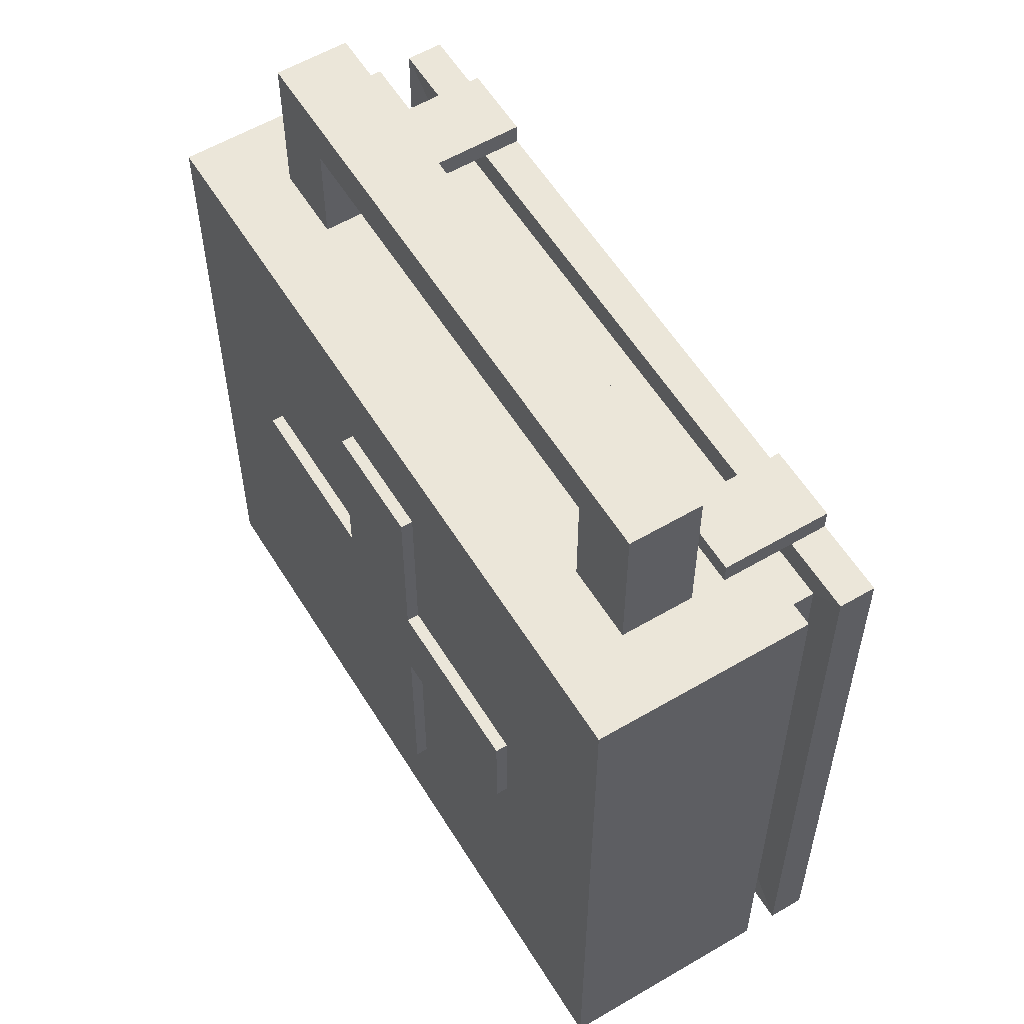
<metadata>
{"format":"obj","ext":"obj","renderer":"f3d","projection":"perspective","resolution":1024,"background":"white","views":[{"elev":57.6,"azim":-87.9,"up":"+Y"}]}
</metadata>
<code>
o Grid
v -0.3204 0 0.3715
v -0.2416 0 0.3195
v -0.1628 0 0.2674
v -0.08406 0 0.2153
v 0.01507 0 0.1497
v 0.07347 0 0.1111
v 0.1333 0 0.07148
v 0.231 0 0.006892
v 0.3098 0 -0.0452
v 0.3885 0 -0.0973
v 0.4673 0 -0.1494
v -0.3454 0 0.3337
v -0.2666 0 0.2816
v -0.1879 0 0.2295
v -0.1091 0 0.1774
v -0.009952 0 0.1119
v 0.04844 0 0.07324
v 0.1083 0 0.03365
v 0.206 0 -0.03094
v 0.2847 0 -0.08304
v 0.3635 0 -0.1351
v 0.4423 0 -0.1872
v -0.3043 0.04294 0.3094
v -0.2335 0.04294 0.2625
v -0.1627 0.04294 0.2157
v -0.09189 0.04294 0.1689
v -0.002762 0.04294 0.1099
v 0.04974 0.04294 0.0752
v 0.1036 0.04294 0.0396
v 0.1914 0.04294 -0.01847
v 0.2622 0.04294 -0.0653
v 0.333 0.04294 -0.1121
v 0.4038 0.04294 -0.159
v -0.3268 0.04294 0.2754
v -0.256 0.04294 0.2285
v -0.1852 0.04294 0.1817
v -0.1144 0.04294 0.1349
v -0.02526 0.04294 0.07591
v 0.02724 0.04294 0.04119
v 0.08107 0.04294 0.005588
v 0.1689 0.04294 -0.05248
v 0.2397 0.04294 -0.09932
v 0.3105 0.04294 -0.1462
v 0.3813 0.04294 -0.193
v -0.3688 0 0.2983
v -0.29 0 0.2462
v -0.2113 0 0.1941
v -0.1325 0 0.142
v -0.03337 0 0.07645
v 0.02502 0 0.03783
v 0.08489 0 -0.001763
v 0.1826 0 -0.06635
v 0.2613 0 -0.1184
v 0.3401 0 -0.1705
v 0.4188 0 -0.2226
v -0.3938 0 0.2605
v -0.3151 0 0.2084
v -0.2363 0 0.1563
v -0.1575 0 0.1042
v -0.0584 0 0.03862
v 0 0 0
v 0.05987 0 -0.0396
v 0.1575 0 -0.1042
v 0.2363 0 -0.1563
v 0.3151 0 -0.2084
v 0.3938 0 -0.2605
v -0.4188 0 0.2226
v -0.3401 0 0.1705
v -0.2613 0 0.1184
v -0.1826 0 0.06635
v -0.08342 0 0.000787
v -0.02502 0 -0.03783
v 0.03485 0 -0.07743
v 0.1325 0 -0.142
v 0.2113 0 -0.1941
v 0.29 0 -0.2462
v 0.3688 0 -0.2983
v -0.4439 0 0.1848
v -0.3651 0 0.1327
v -0.2863 0 0.08061
v -0.2076 0 0.02852
v -0.1084 0 -0.03705
v -0.05005 0 -0.07567
v 0.009825 0 -0.1153
v 0.1075 0 -0.1799
v 0.1862 0 -0.2319
v 0.265 0 -0.284
v 0.3438 0 -0.3361
v -0.4689 0 0.147
v -0.3901 0 0.09487
v -0.3114 0 0.04278
v -0.2326 0 -0.009316
v -0.1335 0 -0.07488
v -0.07507 0 -0.1135
v -0.0152 0 -0.1531
v 0.08246 0 -0.2177
v 0.1612 0 -0.2698
v 0.24 0 -0.3219
v 0.3188 0 -0.374
v -0.4939 0 0.1091
v -0.4152 0 0.05704
v -0.3364 0 0.004943
v -0.2576 0 -0.04715
v -0.1585 0 -0.1127
v -0.1001 0 -0.1513
v -0.04022 0 -0.1909
v 0.05744 0 -0.2555
v 0.1362 0 -0.3076
v 0.215 0 -0.3597
v 0.2937 0 -0.4118
v -0.5189 0 0.0713
v -0.4402 0 0.0192
v -0.3614 0 -0.03289
v -0.2826 0 -0.08499
v -0.1835 0 -0.1506
v -0.1251 0 -0.1892
v -0.06524 0 -0.2288
v 0.03241 0 -0.2934
v 0.1112 0 -0.3455
v 0.1899 0 -0.3975
v 0.2687 0 -0.4496
v -0.3454 0.8508 0.3337
v -0.3204 0.8508 0.3715
v -0.2416 0.8508 0.3195
v -0.2666 0.8508 0.2816
v -0.1628 0.8508 0.2674
v -0.1879 0.8508 0.2295
v -0.08406 0.8508 0.2153
v -0.1091 0.8508 0.1774
v 0.01507 0.8508 0.1497
v -0.009952 0.8508 0.1119
v 0.07347 0.8508 0.1111
v 0.04844 0.8508 0.07324
v 0.1333 0.8508 0.07148
v 0.1083 0.8508 0.03365
v 0.231 0.8508 0.006892
v 0.206 0.8508 -0.03094
v 0.3098 0.8508 -0.0452
v 0.2847 0.8508 -0.08304
v 0.3885 0.8508 -0.0973
v 0.3635 0.8508 -0.1351
v 0.4673 0.8508 -0.1494
v 0.4423 0.8508 -0.1872
v -0.3043 0.8079 0.3094
v -0.2335 0.8079 0.2625
v -0.1627 0.8079 0.2157
v -0.09189 0.8079 0.1689
v -0.002762 0.8079 0.1099
v 0.04974 0.8079 0.0752
v 0.1036 0.8079 0.0396
v 0.1914 0.8079 -0.01847
v 0.2622 0.8079 -0.0653
v 0.333 0.8079 -0.1121
v 0.4038 0.8079 -0.159
v -0.3268 0.8079 0.2754
v -0.256 0.8079 0.2285
v -0.1852 0.8079 0.1817
v -0.1144 0.8079 0.1349
v -0.02526 0.8079 0.07591
v 0.02724 0.8079 0.04119
v 0.08107 0.8079 0.005588
v 0.1689 0.8079 -0.05248
v 0.2397 0.8079 -0.09932
v 0.3105 0.8079 -0.1462
v 0.3813 0.8079 -0.193
v -0.3688 0.8508 0.2983
v -0.29 0.8508 0.2462
v -0.2113 0.8508 0.1941
v -0.1325 0.8508 0.142
v -0.03337 0.8508 0.07645
v 0.02502 0.8508 0.03783
v 0.08489 0.8508 -0.001763
v 0.1826 0.8508 -0.06635
v 0.2613 0.8508 -0.1184
v 0.3401 0.8508 -0.1705
v 0.4188 0.8508 -0.2226
v -0.3938 0.8508 0.2605
v -0.3151 0.8508 0.2084
v -0.2363 0.8508 0.1563
v -0.1575 0.8508 0.1042
v -0.0584 0.8508 0.03862
v 0 0.8508 0
v 0.05987 0.8508 -0.0396
v 0.1575 0.8508 -0.1042
v 0.2363 0.8508 -0.1563
v 0.3151 0.8508 -0.2084
v 0.3938 0.8508 -0.2605
v -0.4188 0.8508 0.2226
v -0.3401 0.8508 0.1705
v -0.2613 0.8508 0.1184
v -0.1826 0.8508 0.06635
v -0.08342 0.8508 0.000787
v -0.02502 0.8508 -0.03783
v 0.03485 0.8508 -0.07743
v 0.1325 0.8508 -0.142
v 0.2113 0.8508 -0.1941
v 0.29 0.8508 -0.2462
v 0.3688 0.8508 -0.2983
v -0.4439 0.8508 0.1848
v -0.3651 0.8508 0.1327
v -0.2863 0.8508 0.08061
v -0.2076 0.8508 0.02852
v -0.1084 0.8508 -0.03705
v -0.05005 0.8508 -0.07567
v 0.009825 0.8508 -0.1153
v 0.1075 0.8508 -0.1799
v 0.1862 0.8508 -0.2319
v 0.265 0.8508 -0.284
v 0.3438 0.8508 -0.3361
v -0.4689 0.8508 0.147
v -0.3901 0.8508 0.09487
v -0.3114 0.8508 0.04278
v -0.2326 0.8508 -0.009316
v -0.1335 0.8508 -0.07488
v -0.07507 0.8508 -0.1135
v -0.0152 0.8508 -0.1531
v 0.08246 0.8508 -0.2177
v 0.1612 0.8508 -0.2698
v 0.24 0.8508 -0.3219
v 0.3188 0.8508 -0.374
v -0.4939 0.8508 0.1091
v -0.4152 0.8508 0.05704
v -0.3364 0.8508 0.004943
v -0.2576 0.8508 -0.04715
v -0.1585 0.8508 -0.1127
v -0.1001 0.8508 -0.1513
v -0.04022 0.8508 -0.1909
v 0.05744 0.8508 -0.2555
v 0.1362 0.8508 -0.3076
v 0.215 0.8508 -0.3597
v 0.2937 0.8508 -0.4118
v -0.5189 0.8508 0.0713
v -0.4402 0.8508 0.0192
v -0.3614 0.8508 -0.03289
v -0.2826 0.8508 -0.08499
v -0.1835 0.8508 -0.1506
v -0.1251 0.8508 -0.1892
v -0.06524 0.8508 -0.2288
v 0.03241 0.8508 -0.2934
v 0.1112 0.8508 -0.3455
v 0.1899 0.8508 -0.3975
v 0.2687 0.8508 -0.4496
v -0.2416 0.8772 0.3195
v -0.2666 0.8772 0.2816
v -0.1628 0.8772 0.2674
v -0.1879 0.8772 0.2295
v 0.3098 0.8772 -0.0452
v 0.2847 0.8772 -0.08304
v 0.3885 0.8772 -0.0973
v 0.3635 0.8772 -0.1351
v -0.2376 0.8508 0.1544
v -0.3163 0.8508 0.2065
v 0.3138 0.8508 -0.2103
v 0.235 0.8508 -0.1582
v -0.2376 0.8772 0.1544
v -0.3163 0.8772 0.2065
v 0.3138 0.8772 -0.2103
v 0.235 0.8772 -0.1582
v -0.2613 1.04 0.1184
v -0.3401 1.04 0.1705
v 0.29 1.04 -0.2462
v 0.2113 1.04 -0.1941
v -0.3651 1.04 0.1327
v -0.2863 1.04 0.08061
v 0.1862 1.04 -0.2319
v 0.265 1.04 -0.284
v -0.3901 1.04 0.09487
v -0.3114 1.04 0.04278
v 0.1612 1.04 -0.2698
v 0.24 1.04 -0.3219
v 0.2113 0.9821 -0.1941
v 0.1862 0.9821 -0.2319
v 0.1612 0.9821 -0.2698
v 0.24 0.9821 -0.3219
v 0.265 0.9821 -0.284
v 0.29 0.9821 -0.2462
v -0.2641 1.04 0.1203
v -0.2892 1.04 0.08248
v -0.3142 1.04 0.04464
v -0.2641 0.9821 0.1203
v -0.3142 0.9821 0.04464
v -0.2892 0.9821 0.08248
v 0.1899 0.5221 -0.3975
v 0.2687 0.5221 -0.4496
v 0.231 0.5221 0.006892
v 0.1333 0.5221 0.07148
v 0.3938 0.5221 -0.2605
v 0.4188 0.5221 -0.2226
v -0.2826 0.5221 -0.08499
v -0.1835 0.5221 -0.1506
v -0.3268 0.5124 0.2754
v -0.3688 0.5221 0.2983
v -0.08406 0.5221 0.2153
v -0.1628 0.5221 0.2674
v 0.3438 0.5221 -0.3361
v 0.3688 0.5221 -0.2983
v -0.3938 0.5221 0.2605
v -0.4188 0.5221 0.2226
v 0.3098 0.5221 -0.0452
v 0.2937 0.5221 -0.4118
v 0.3188 0.5221 -0.374
v -0.4439 0.5221 0.1848
v -0.4689 0.5221 0.147
v 0.4038 0.5124 -0.159
v 0.4423 0.5221 -0.1872
v -0.06524 0.5221 -0.2288
v 0.01507 0.5221 0.1497
v -0.4939 0.5221 0.1091
v -0.5189 0.5221 0.0713
v 0.3813 0.5124 -0.193
v 0.3885 0.5221 -0.0973
v -0.3043 0.5124 0.3094
v 0.03241 0.5221 -0.2934
v -0.4402 0.5221 0.0192
v -0.3204 0.5221 0.3715
v -0.3454 0.5221 0.3337
v 0.1112 0.5221 -0.3455
v -0.2416 0.5221 0.3195
v 0.4673 0.5221 -0.1494
v -0.3614 0.5221 -0.03289
v 0.2687 0.4047 -0.4496
v 0.1333 0.4047 0.07148
v 0.4188 0.4047 -0.2226
v -0.1835 0.4047 -0.1506
v -0.3688 0.4047 0.2983
v -0.1628 0.4047 0.2674
v 0.3688 0.4047 -0.2983
v -0.4188 0.4047 0.2226
v 0.3188 0.4047 -0.374
v -0.4689 0.4047 0.147
v 0.4423 0.4047 -0.1872
v -0.06524 0.4047 -0.2288
v -0.5189 0.4047 0.0713
v 0.3813 0.4068 -0.193
v 0.03241 0.4047 -0.2934
v -0.4402 0.4047 0.0192
v -0.3454 0.4047 0.3337
v 0.1112 0.4047 -0.3455
v -0.3614 0.4047 -0.03289
v 0.1899 0.4047 -0.3975
v 0.231 0.4047 0.006892
v 0.3938 0.4047 -0.2605
v -0.2826 0.4047 -0.08499
v -0.3268 0.4068 0.2754
v -0.08406 0.4047 0.2153
v 0.3438 0.4047 -0.3361
v -0.3938 0.4047 0.2605
v 0.3098 0.4047 -0.0452
v 0.2937 0.4047 -0.4118
v -0.4439 0.4047 0.1848
v 0.4038 0.4068 -0.159
v 0.01507 0.4047 0.1497
v -0.4939 0.4047 0.1091
v 0.3885 0.4047 -0.0973
v -0.3043 0.4068 0.3094
v -0.3204 0.4047 0.3715
v -0.2416 0.4047 0.3195
v 0.4673 0.4047 -0.1494
v 0.1899 0.7406 -0.3975
v 0.231 0.7406 0.006892
v 0.3938 0.7406 -0.2605
v -0.2826 0.7406 -0.08499
v -0.3268 0.7088 0.2754
v -0.08406 0.7406 0.2153
v 0.3438 0.7406 -0.3361
v -0.3938 0.7406 0.2605
v 0.3098 0.7406 -0.0452
v 0.2937 0.7406 -0.4118
v -0.4439 0.7406 0.1848
v 0.4038 0.7088 -0.159
v 0.01507 0.7406 0.1497
v -0.4939 0.7406 0.1091
v 0.3885 0.7406 -0.0973
v -0.3043 0.7088 0.3094
v 0.07347 0.7406 0.1111
v -0.3204 0.7406 0.3715
v -0.2416 0.7406 0.3195
v 0.4673 0.7406 -0.1494
v 0.2687 0.7406 -0.4496
v 0.1333 0.7406 0.07148
v 0.4188 0.7406 -0.2226
v -0.1835 0.7406 -0.1506
v -0.3688 0.7406 0.2983
v -0.1628 0.7406 0.2674
v 0.3688 0.7406 -0.2983
v -0.4188 0.7406 0.2226
v -0.1251 0.7406 -0.1892
v 0.3188 0.7406 -0.374
v -0.4689 0.7406 0.147
v 0.4423 0.7406 -0.1872
v -0.06524 0.7406 -0.2288
v -0.5189 0.7406 0.0713
v 0.3813 0.7088 -0.193
v 0.03241 0.7406 -0.2934
v -0.4402 0.7406 0.0192
v -0.3454 0.7406 0.3337
v 0.1112 0.7406 -0.3455
v -0.3614 0.7406 -0.03289
v 0.2687 0.154 -0.4496
v 0.1333 0.154 0.07148
v 0.4188 0.154 -0.2226
v -0.1835 0.154 -0.1506
v -0.3688 0.154 0.2983
v -0.1628 0.154 0.2674
v 0.3688 0.154 -0.2983
v -0.4188 0.154 0.2226
v -0.1251 0.154 -0.1892
v 0.3188 0.154 -0.374
v -0.4689 0.154 0.147
v 0.4423 0.154 -0.1872
v -0.06524 0.154 -0.2288
v -0.5189 0.154 0.0713
v 0.3813 0.1814 -0.193
v 0.03241 0.154 -0.2934
v -0.4402 0.154 0.0192
v -0.3454 0.154 0.3337
v 0.1112 0.154 -0.3455
v -0.3614 0.154 -0.03289
v 0.1899 0.154 -0.3975
v 0.231 0.154 0.006892
v 0.3938 0.154 -0.2605
v -0.2826 0.154 -0.08499
v -0.3268 0.1814 0.2754
v -0.08406 0.154 0.2153
v 0.3438 0.154 -0.3361
v -0.3938 0.154 0.2605
v 0.3098 0.154 -0.0452
v 0.2937 0.154 -0.4118
v -0.4439 0.154 0.1848
v 0.4038 0.1814 -0.159
v 0.01507 0.154 0.1497
v -0.4939 0.154 0.1091
v 0.3885 0.154 -0.0973
v -0.3043 0.1814 0.3094
v 0.07347 0.154 0.1111
v -0.3204 0.154 0.3715
v -0.2416 0.154 0.3195
v 0.4673 0.154 -0.1494
v 0.2408 0.4047 0.02175
v 0.2408 0.5221 0.02175
v 0.1432 0.7406 0.08634
v 0.1432 0.5221 0.08634
v -0.07424 0.4047 0.2301
v -0.07424 0.5221 0.2301
v 0.3196 0.4047 -0.03034
v 0.3196 0.5221 -0.03034
v 0.0249 0.4047 0.1646
v 0.0249 0.5221 0.1646
v 0.08329 0.4047 0.1259
v 0.08329 0.5221 0.1259
v -0.153 0.5221 0.2822
v 0.1432 0.4047 0.08634
v -0.153 0.4047 0.2822
v 0.0249 0.154 0.1646
v 0.08329 0.154 0.1259
v 0.0249 0.7406 0.1646
v 0.08329 0.7406 0.1259
v 0.1432 0.154 0.08634
v -0.2908 0.4047 -0.09737
v -0.2908 0.5221 -0.09737
v -0.1917 0.7406 -0.1629
v -0.1917 0.5221 -0.1629
v -0.1333 0.7406 -0.2016
v -0.1333 0.5221 -0.2016
v -0.07343 0.7406 -0.2412
v -0.07343 0.5221 -0.2412
v -0.3696 0.5221 -0.04527
v 0.02423 0.5221 -0.3057
v 0.103 0.5221 -0.3578
v -0.1917 0.4047 -0.1629
v -0.1333 0.4047 -0.2016
v -0.07343 0.4047 -0.2412
v 0.02423 0.4047 -0.3057
v 0.103 0.4047 -0.3578
v -0.3696 0.4047 -0.04527
v -0.1917 0.154 -0.1629
v -0.1333 0.154 -0.2016
v -0.07343 0.154 -0.2412
f 1 12 13 2
f 2 13 14 3
f 3 14 15 4
f 4 15 16 5
f 5 16 17 6
f 6 17 18 7
f 7 18 19 8
f 8 19 20 9
f 9 20 21 10
f 10 21 22 11
f 12 23 24 13
f 13 24 25 14
f 14 25 26 15
f 15 26 27 16
f 16 27 28 17
f 17 28 29 18
f 18 29 30 19
f 19 30 31 20
f 20 31 32 21
f 21 32 33 22
f 23 34 35 24
f 24 35 36 25
f 25 36 37 26
f 26 37 38 27
f 27 38 39 28
f 28 39 40 29
f 29 40 41 30
f 30 41 42 31
f 31 42 43 32
f 32 43 44 33
f 34 45 46 35
f 35 46 47 36
f 36 47 48 37
f 37 48 49 38
f 38 49 50 39
f 39 50 51 40
f 40 51 52 41
f 41 52 53 42
f 42 53 54 43
f 43 54 55 44
f 45 56 57 46
f 46 57 58 47
f 47 58 59 48
f 48 59 60 49
f 49 60 61 50
f 50 61 62 51
f 51 62 63 52
f 52 63 64 53
f 53 64 65 54
f 54 65 66 55
f 56 67 68 57
f 57 68 69 58
f 58 69 70 59
f 59 70 71 60
f 60 71 72 61
f 61 72 73 62
f 62 73 74 63
f 63 74 75 64
f 64 75 76 65
f 65 76 77 66
f 67 78 79 68
f 68 79 80 69
f 69 80 81 70
f 70 81 82 71
f 71 82 83 72
f 72 83 84 73
f 73 84 85 74
f 74 85 86 75
f 75 86 87 76
f 76 87 88 77
f 78 89 90 79
f 79 90 91 80
f 80 91 92 81
f 81 92 93 82
f 82 93 94 83
f 83 94 95 84
f 84 95 96 85
f 85 96 97 86
f 86 97 98 87
f 87 98 99 88
f 89 100 101 90
f 90 101 102 91
f 91 102 103 92
f 92 103 104 93
f 93 104 105 94
f 94 105 106 95
f 95 106 107 96
f 96 107 108 97
f 97 108 109 98
f 98 109 110 99
f 100 111 112 101
f 101 112 113 102
f 102 113 114 103
f 103 114 115 104
f 104 115 116 105
f 105 116 117 106
f 106 117 118 107
f 107 118 119 108
f 108 119 120 109
f 109 120 121 110
f 123 124 125 122
f 126 128 129 127
f 128 130 131 129
f 130 132 133 131
f 132 134 135 133
f 134 136 137 135
f 136 138 139 137
f 140 142 143 141
f 122 125 145 144
f 125 127 146 145
f 127 129 147 146
f 129 131 148 147
f 131 133 149 148
f 133 135 150 149
f 135 137 151 150
f 137 139 152 151
f 139 141 153 152
f 141 143 154 153
f 144 145 156 155
f 145 146 157 156
f 146 147 158 157
f 147 148 159 158
f 148 149 160 159
f 149 150 161 160
f 150 151 162 161
f 151 152 163 162
f 152 153 164 163
f 153 154 165 164
f 155 156 167 166
f 156 157 168 167
f 157 158 169 168
f 158 159 170 169
f 159 160 171 170
f 160 161 172 171
f 161 162 173 172
f 162 163 174 173
f 163 164 175 174
f 164 165 176 175
f 166 167 178 177
f 167 168 179 178
f 168 169 180 179
f 169 170 181 180
f 170 171 182 181
f 171 172 183 182
f 172 173 184 183
f 173 174 185 184
f 174 175 186 185
f 175 176 187 186
f 177 178 189 188
f 178 179 190 189
f 179 180 191 190
f 180 181 192 191
f 181 182 193 192
f 182 183 194 193
f 183 184 195 194
f 184 185 196 195
f 185 186 197 196
f 186 187 198 197
f 188 189 200 199
f 190 191 202 201
f 191 192 203 202
f 192 193 204 203
f 193 194 205 204
f 194 195 206 205
f 195 196 207 206
f 197 198 209 208
f 199 200 211 210
f 201 202 213 212
f 202 203 214 213
f 203 204 215 214
f 204 205 216 215
f 205 206 217 216
f 206 207 218 217
f 208 209 220 219
f 210 211 222 221
f 211 212 223 222
f 212 213 224 223
f 213 214 225 224
f 214 215 226 225
f 215 216 227 226
f 216 217 228 227
f 217 218 229 228
f 218 219 230 229
f 219 220 231 230
f 221 222 233 232
f 222 223 234 233
f 223 224 235 234
f 224 225 236 235
f 225 226 237 236
f 226 227 238 237
f 227 228 239 238
f 228 229 240 239
f 229 230 241 240
f 230 231 242 241
f 379 359 241 242
f 380 360 136 134
f 381 361 187 176
f 382 362 235 236
f 383 363 155 166
f 384 364 128 126
f 385 365 209 198
f 386 366 177 188
f 387 382 236 237
f 360 367 138 136
f 388 368 231 220
f 389 369 199 210
f 390 370 154 143
f 391 387 237 238
f 364 371 130 128
f 392 372 221 232
f 393 381 176 165
f 367 373 140 138
f 363 374 144 155
f 394 391 238 239
f 371 375 132 130
f 395 392 232 233
f 361 385 198 187
f 396 376 123 122
f 366 383 166 177
f 397 394 239 240
f 376 377 124 123
f 373 378 142 140
f 365 388 220 209
f 398 395 233 234
f 369 386 188 199
f 378 390 143 142
f 359 397 240 241
f 375 380 134 132
f 368 379 242 231
f 372 389 210 221
f 362 398 234 235
f 370 393 165 154
f 377 384 126 124
f 374 396 122 144
f 355 337 316 312
f 357 326 294 318
f 351 334 310 304
f 353 330 303 308
f 349 321 284 300
f 340 338 317 283
f 358 331 305 319
f 350 328 298 302
f 339 336 314 320
f 346 329 301 295
f 354 358 319 311
f 356 357 318 315
f 347 325 292 297
f 337 356 315 316
f 342 327 296 287
f 336 333 309 314
f 344 355 312 291
f 348 354 311 299
f 334 323 288 310
f 333 353 308 309
f 331 351 304 305
f 330 350 302 303
f 329 349 300 301
f 328 347 297 298
f 327 346 295 296
f 325 344 291 292
f 323 342 287 288
f 321 340 283 284
f 399 419 340 321
f 400 420 341 322
f 401 421 342 323
f 402 422 343 324
f 403 423 344 325
f 404 424 345 326
f 405 425 346 327
f 406 426 347 328
f 420 427 348 341
f 408 428 349 329
f 409 429 350 330
f 410 430 351 331
f 424 431 352 345
f 412 432 353 333
f 413 401 323 334
f 427 433 354 348
f 423 434 355 344
f 414 411 332 335
f 415 412 333 336
f 421 405 327 342
f 416 436 356 337
f 426 403 325 347
f 417 414 335 338
f 436 437 357 356
f 433 438 358 354
f 425 408 329 346
f 418 415 336 339
f 429 406 328 350
f 438 410 331 358
f 419 417 338 340
f 428 399 321 349
f 432 409 330 353
f 422 418 339 343
f 430 413 334 351
f 437 404 326 357
f 434 416 337 355
f 312 316 396 374
f 318 294 384 377
f 304 310 393 370
f 289 320 398 362
f 308 303 389 372
f 300 284 379 368
f 283 317 397 359
f 319 305 390 378
f 302 298 386 369
f 320 314 395 398
f 295 301 388 365
f 311 319 378 373
f 315 318 377 376
f 317 313 394 397
f 297 292 383 366
f 316 315 376 396
f 287 296 385 361
f 314 309 392 395
f 313 306 391 394
f 291 312 374 363
f 299 311 373 367
f 310 288 381 393
f 309 308 372 392
f 293 307 371 364
f 305 304 370 390
f 303 302 369 389
f 301 300 368 388
f 285 299 367 360
f 298 297 366 386
f 296 295 365 385
f 294 293 364 384
f 292 291 363 383
f 290 289 362 382
f 288 287 361 381
f 286 285 360 380
f 284 283 359 379
f 23 12 416 434
f 2 3 404 437
f 33 44 413 430
f 114 113 418 422
f 100 89 409 432
f 110 121 399 428
f 6 7 400 435
f 120 119 417 419
f 11 22 410 438
f 78 67 406 429
f 113 112 415 418
f 88 99 408 425
f 10 11 438 433
f 1 2 437 436
f 119 118 414 417
f 56 45 403 426
f 12 1 436 416
f 66 77 405 421
f 112 111 412 415
f 5 6 435 431
f 118 117 411 414
f 34 23 434 423
f 9 10 433 427
f 44 55 401 413
f 111 100 432 412
f 4 5 431 424
f 117 116 407 411
f 22 33 430 410
f 89 78 429 409
f 99 110 428 408
f 8 9 427 420
f 116 115 402 407
f 67 56 426 406
f 77 88 425 405
f 3 4 424 404
f 45 34 423 403
f 115 114 422 402
f 55 66 421 401
f 7 8 420 400
f 121 120 419 399
f 124 126 245 243
f 140 141 250 249
f 211 200 263 267
f 274 273 269 270
f 269 273 281 279
f 212 211 267 268
f 243 245 246 244
f 247 249 250 248
f 125 124 243 244
f 139 248 258 254
f 126 127 246 245
f 138 140 249 247
f 139 138 247 248
f 250 141 253 257
f 253 254 258 257
f 251 252 256 255
f 141 139 254 253
f 248 250 257 258
f 246 127 251 255
f 244 246 255 256
f 125 244 256 252
f 127 125 252 251
f 260 259 264 263
f 262 261 266 265
f 263 264 268 267
f 265 266 270 269
f 262 265 278 277
f 190 201 264 259
f 276 275 266 261
f 189 190 259 260
f 201 212 268 264
f 271 276 261 262
f 275 274 270 266
f 200 189 260 263
f 208 219 274 275
f 196 197 276 271
f 197 208 275 276
f 218 207 272 273
f 207 196 271 272
f 219 218 273 274
f 282 280 277 278
f 281 282 278 279
f 271 262 277 280
f 272 271 280 282
f 273 272 282 281
f 265 269 279 278
f 382 387 463 461
f 431 435 455 454
f 306 313 468 466
f 322 341 439 452
f 343 339 475 459
f 348 299 446 445
f 332 411 478 472
f 371 307 448 456
f 407 402 476 477
f 352 431 454 447
f 290 382 461 462
f 345 352 447 443
f 402 324 470 476
f 320 289 460 467
f 293 294 451 444
f 326 345 443 453
f 380 375 457 441
f 307 293 444 448
f 335 332 472 473
f 324 343 459 470
f 449 452 442 450
f 447 449 450 448
f 443 447 448 444
f 439 445 446 440
f 453 443 444 451
f 452 439 440 442
f 454 455 449 447
f 455 458 452 449
f 450 442 441 457
f 448 450 457 456
f 286 380 441 442
f 341 348 445 439
f 299 285 440 446
f 294 326 453 451
f 285 286 442 440
f 400 322 452 458
f 375 371 456 457
f 435 400 458 455
f 459 475 467 460
f 474 473 468 469
f 473 472 466 468
f 472 471 464 466
f 471 470 462 464
f 470 459 460 462
f 477 476 470 471
f 478 477 471 472
f 466 464 463 465
f 464 462 461 463
f 391 306 466 465
f 317 338 474 469
f 289 290 462 460
f 313 317 469 468
f 411 407 477 478
f 339 320 467 475
f 387 391 465 463
f 338 335 473 474

</code>
